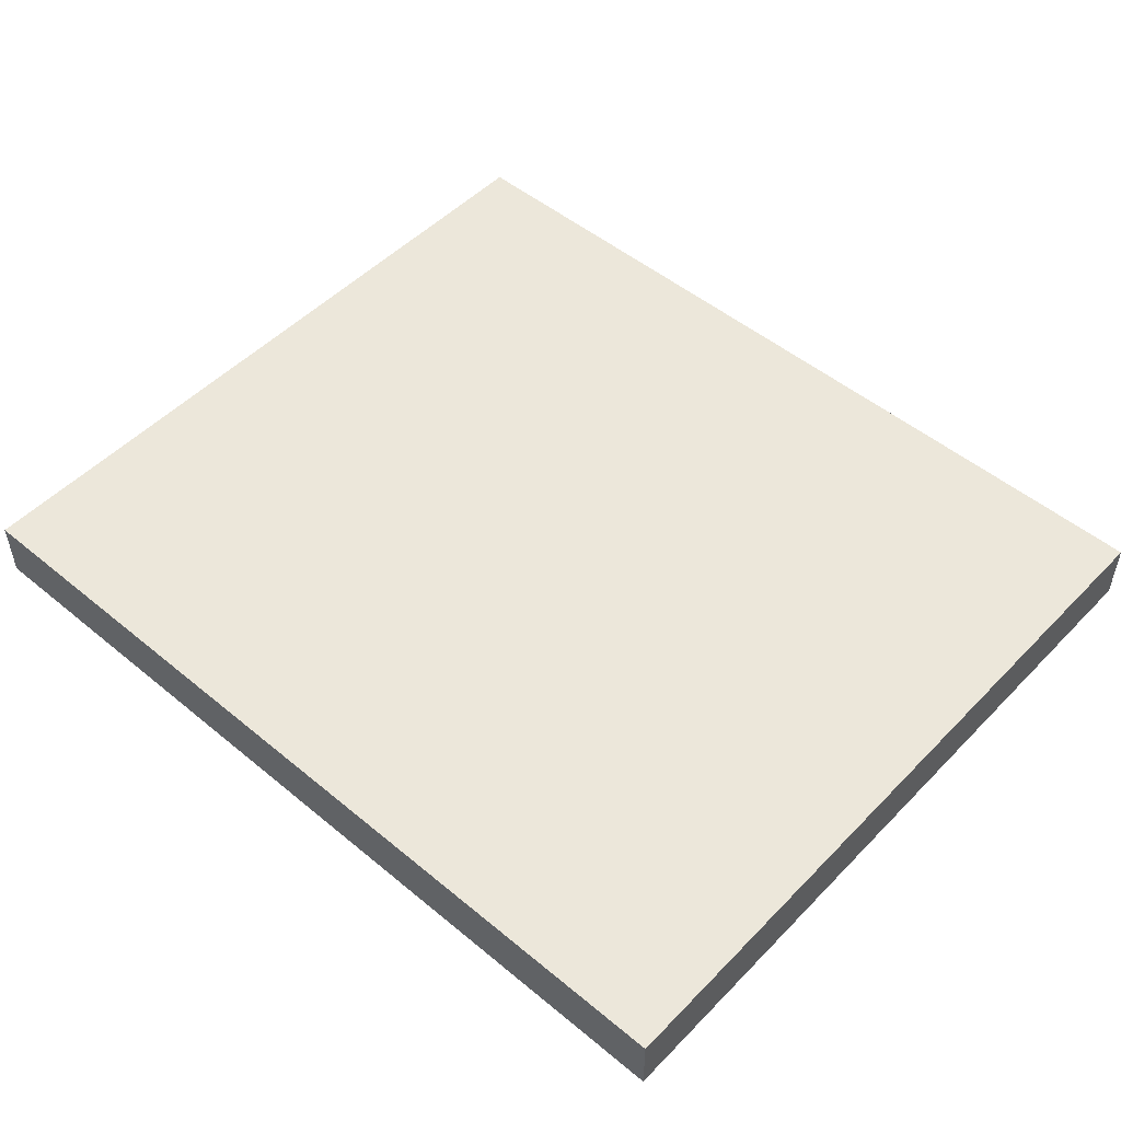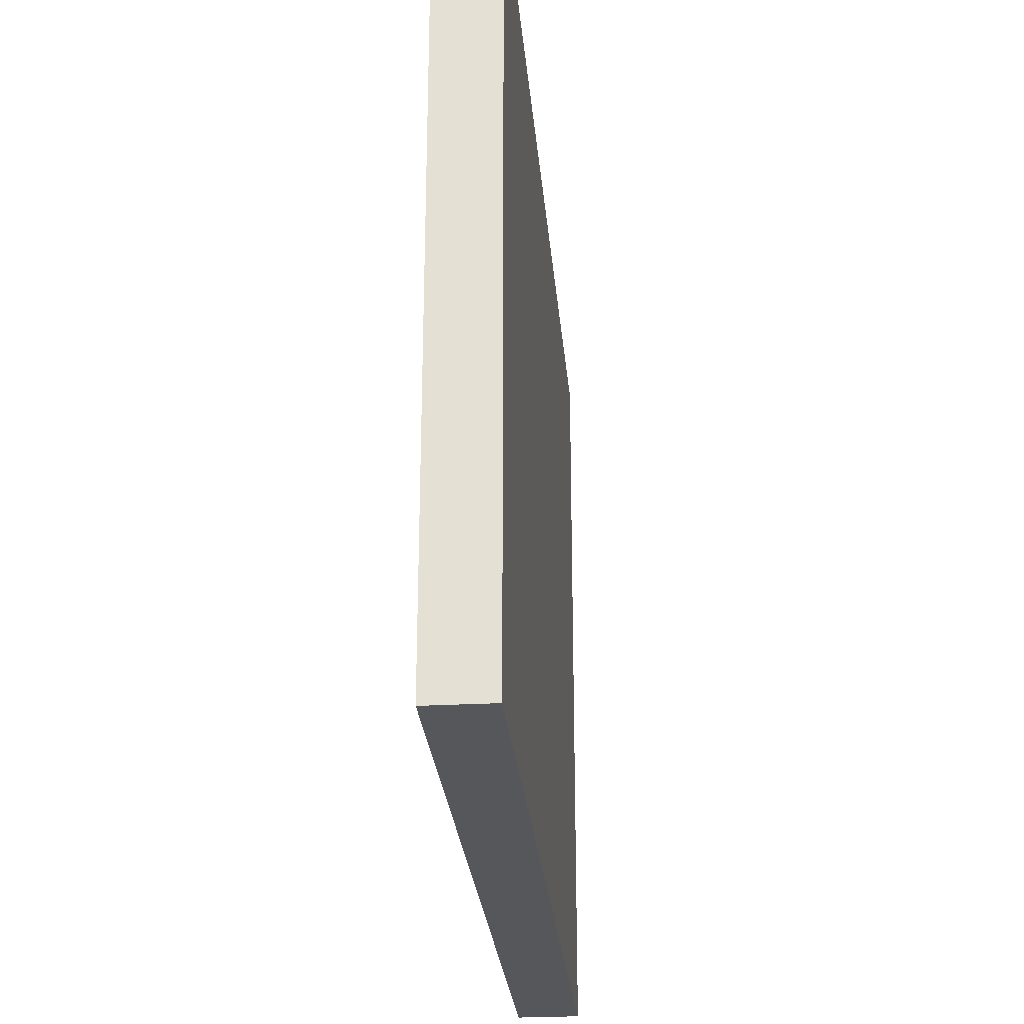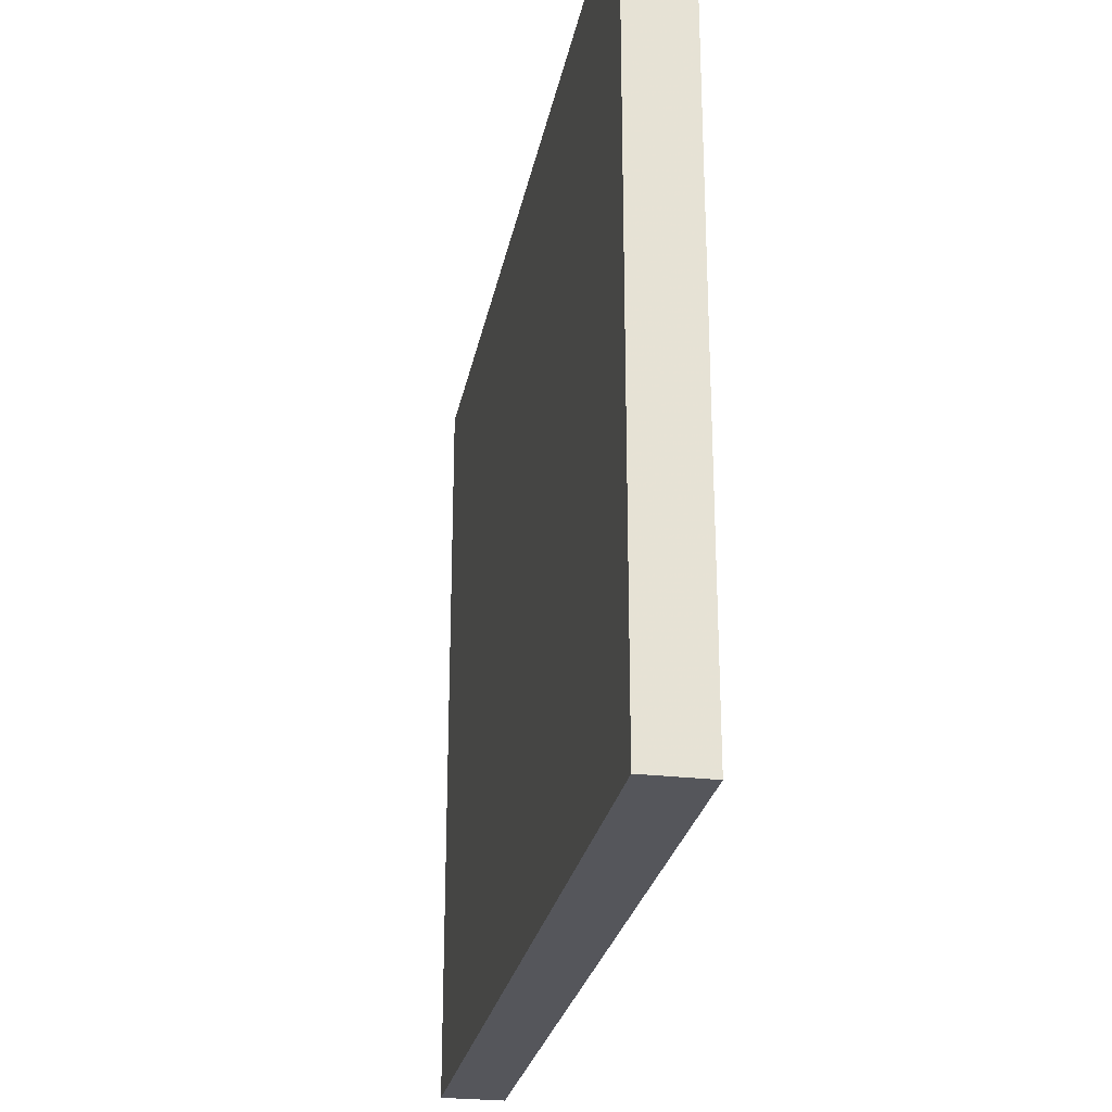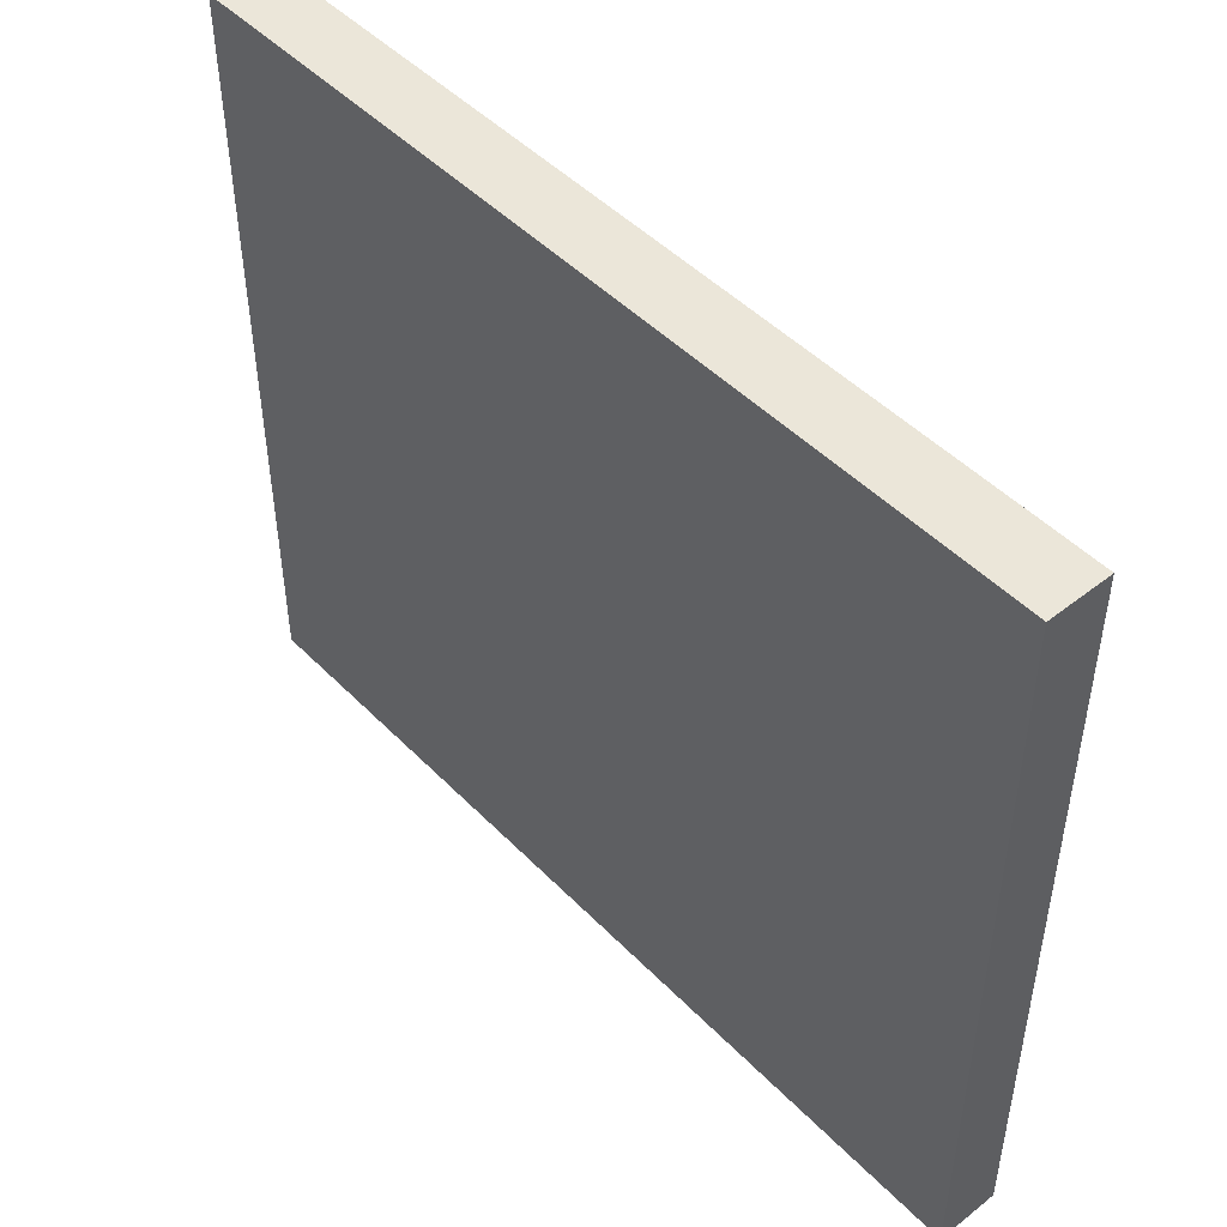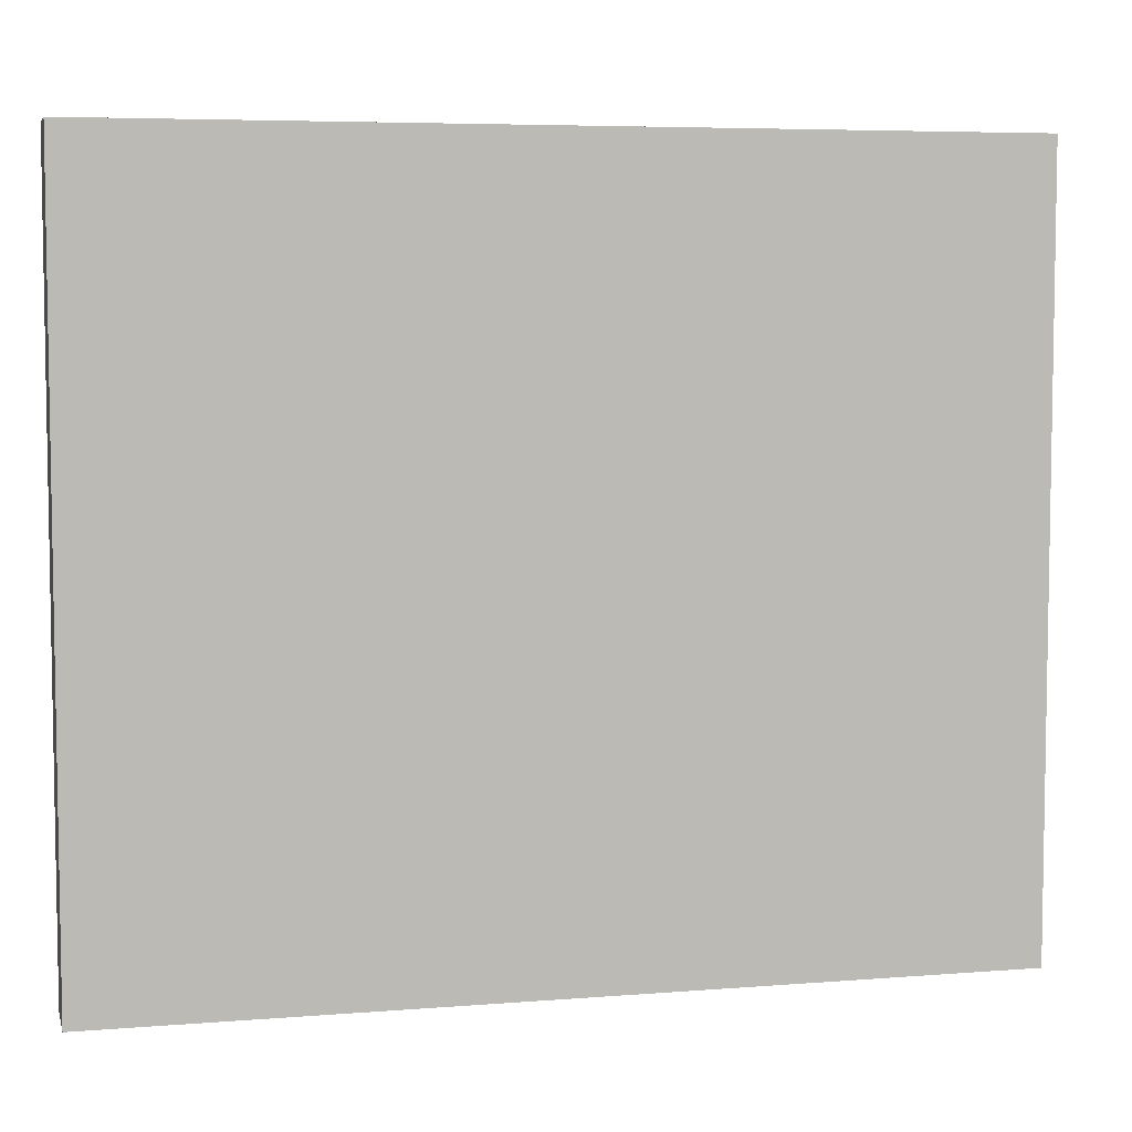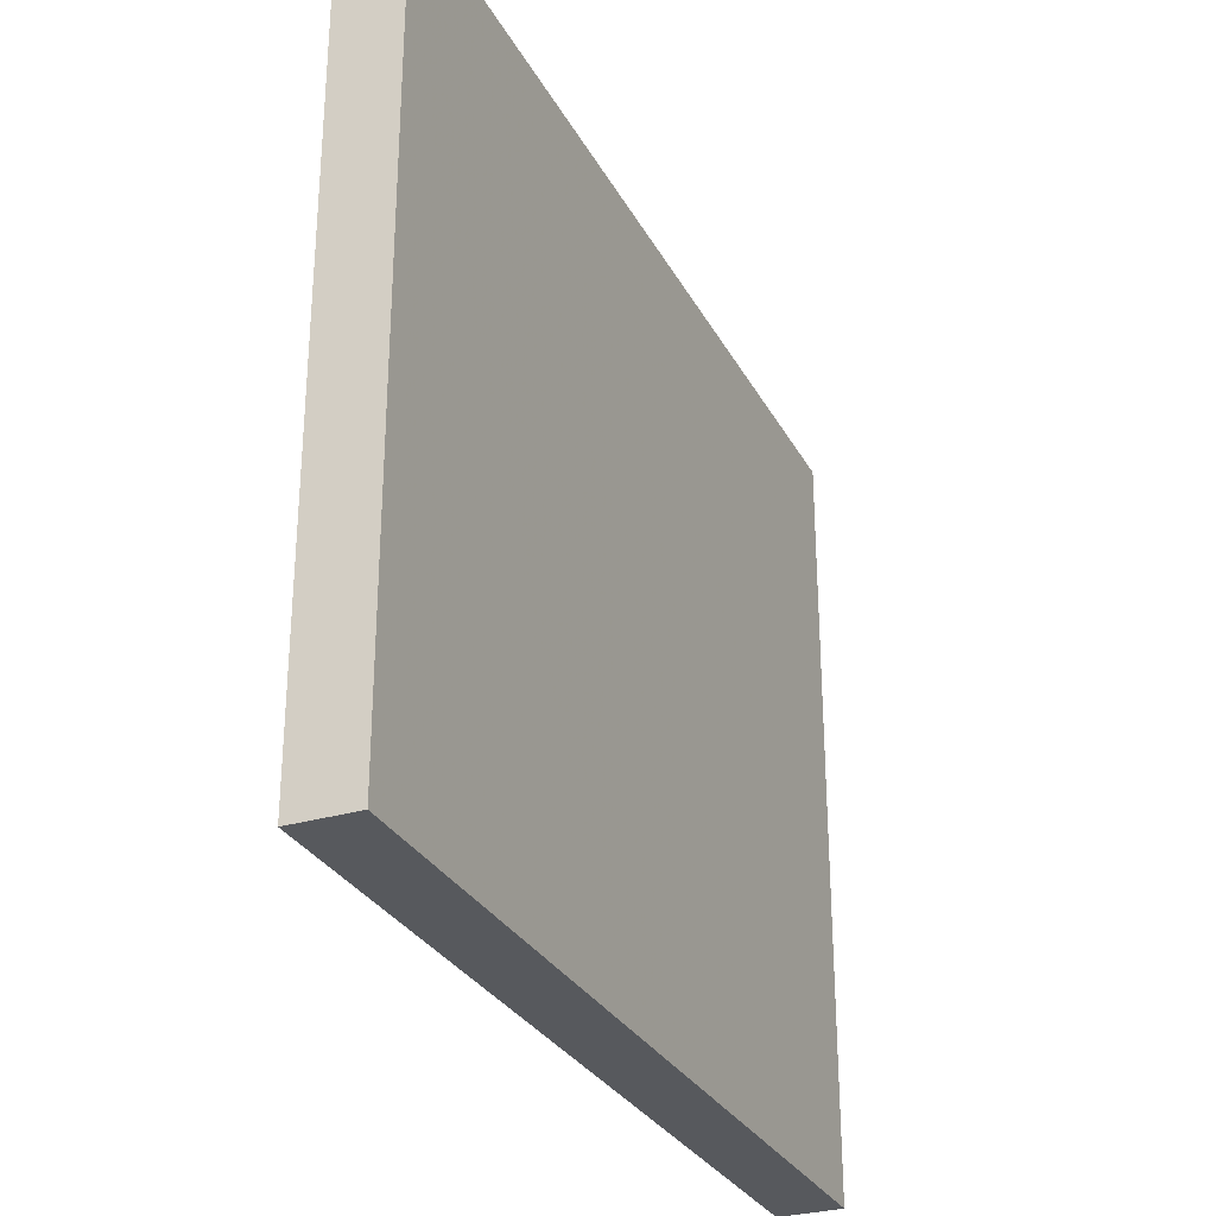
<metadata>
{"format":"obj","ext":"obj","renderer":"f3d","projection":"perspective","resolution":1024,"background":"white","views":[{"elev":50.5,"azim":-137.9,"up":"+Y"},{"elev":-26.8,"azim":-85.0,"up":"+Z"},{"elev":-26.2,"azim":-100.6,"up":"+Z"},{"elev":47.7,"azim":48.5,"up":"+Z"},{"elev":5.9,"azim":-13.7,"up":"+Z"},{"elev":-29.5,"azim":-66.4,"up":"+Z"}]}
</metadata>
<code>
v 488 -152 336
v 488 -160 240
v 488 -152 240
v 488 -160 336
v 376 -160 336
v 376 -152 240
v 376 -160 240
v 376 -152 336
f 1 2 3
f 1 4 2
f 5 6 7
f 5 8 6
f 6 2 7
f 6 3 2
f 5 1 8
f 5 4 1
f 4 7 2
f 4 5 7
f 8 3 6
f 8 1 3

</code>
